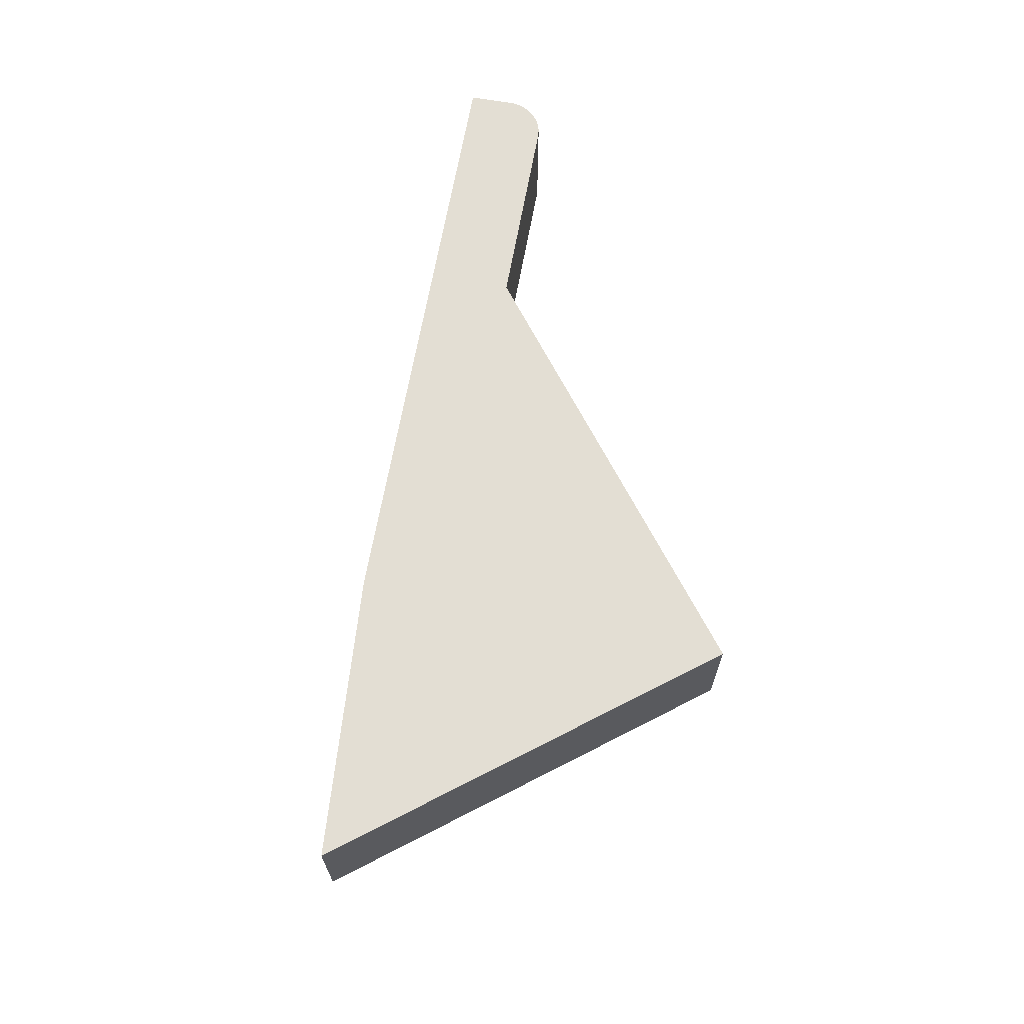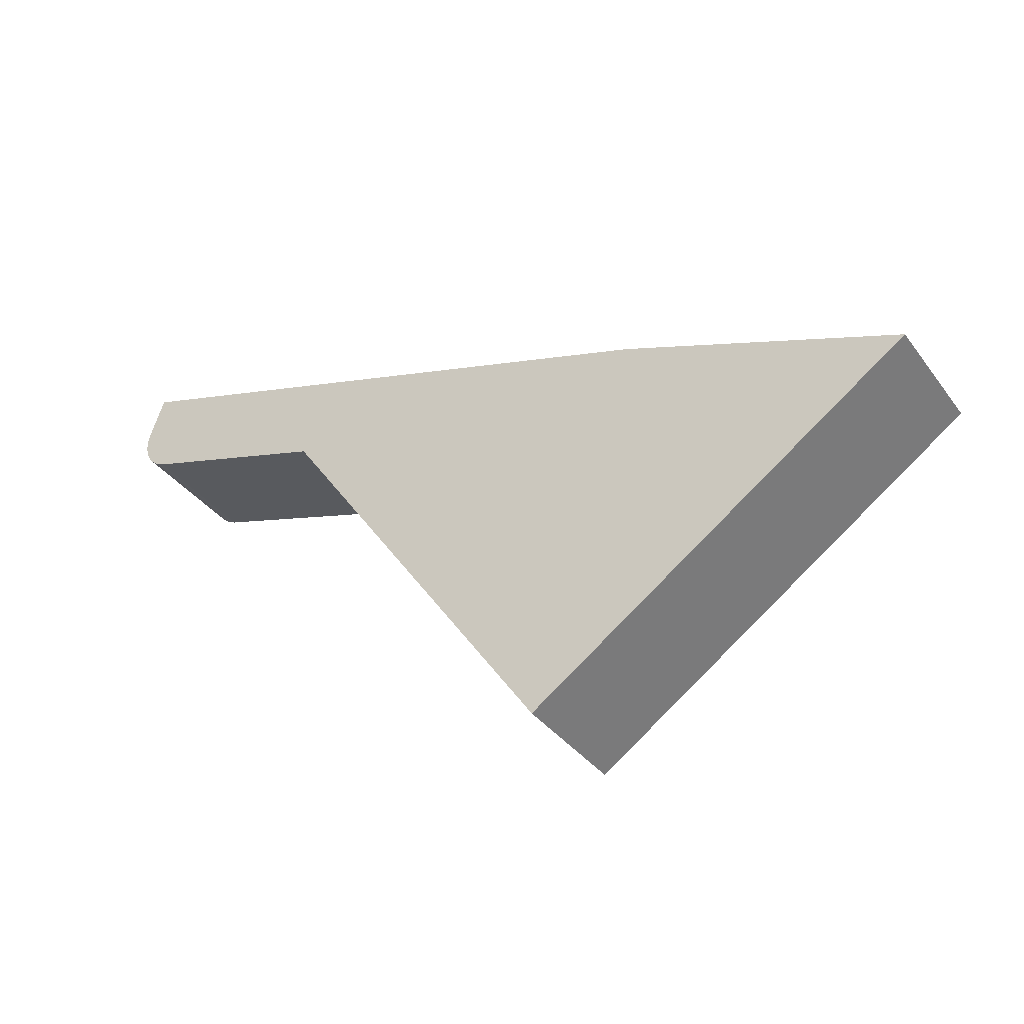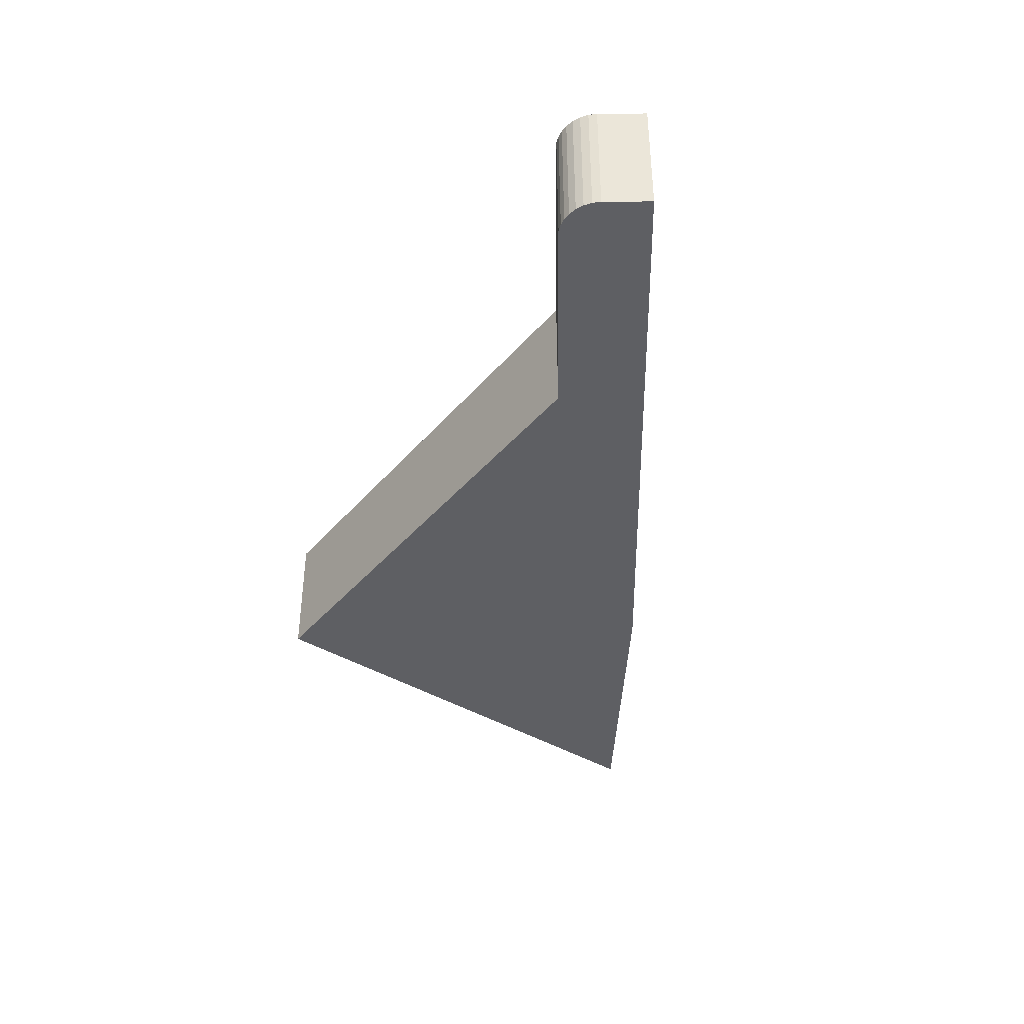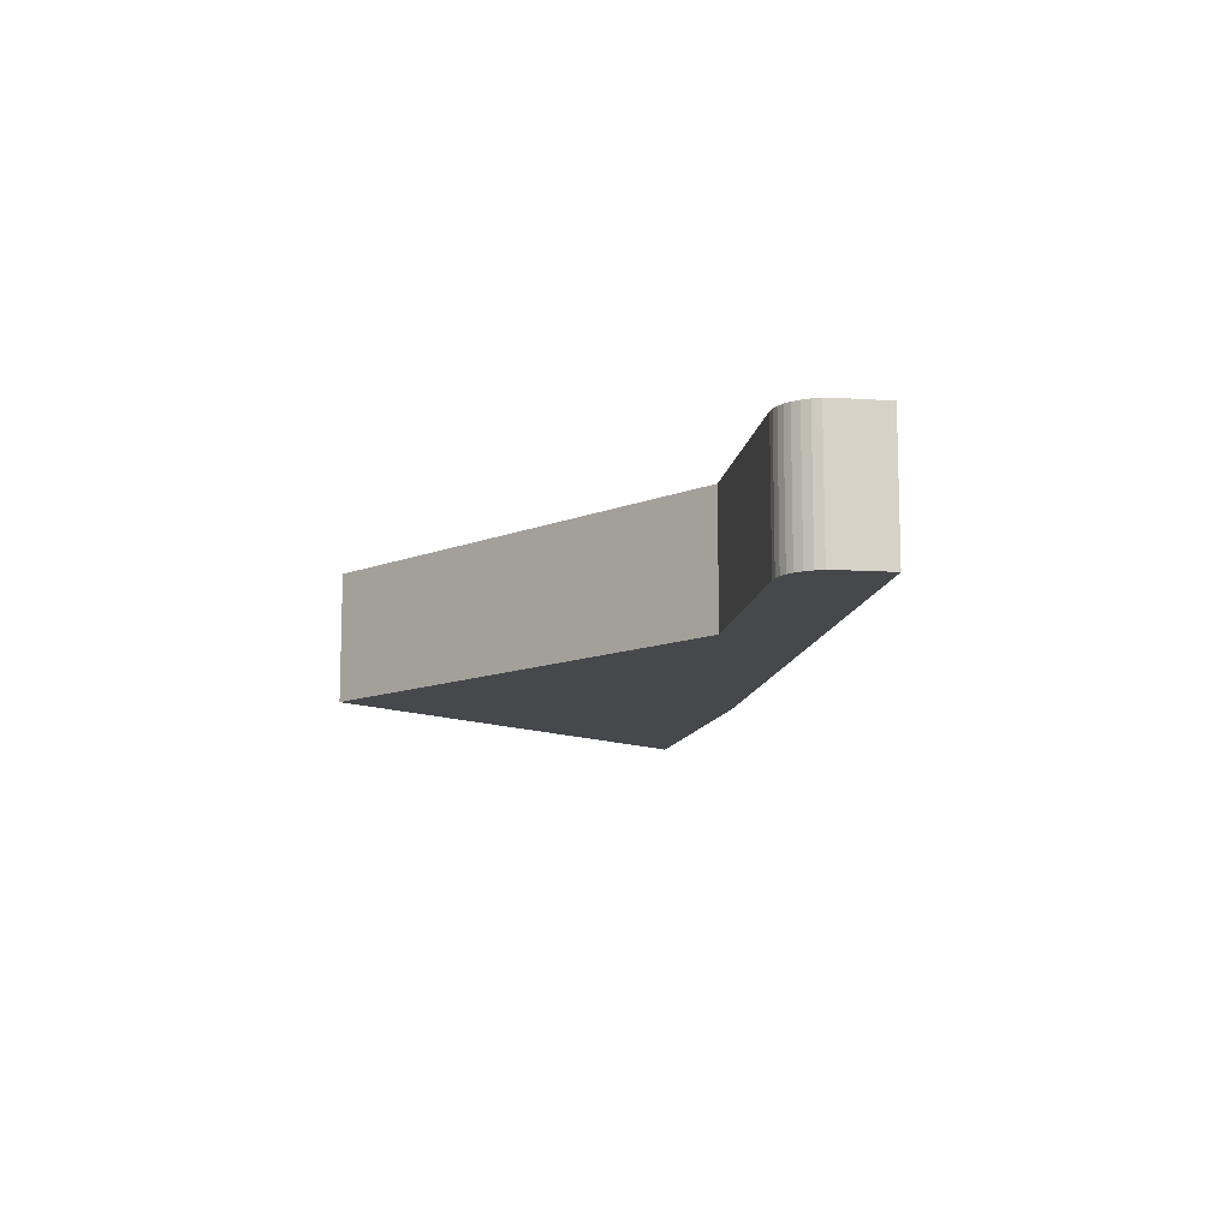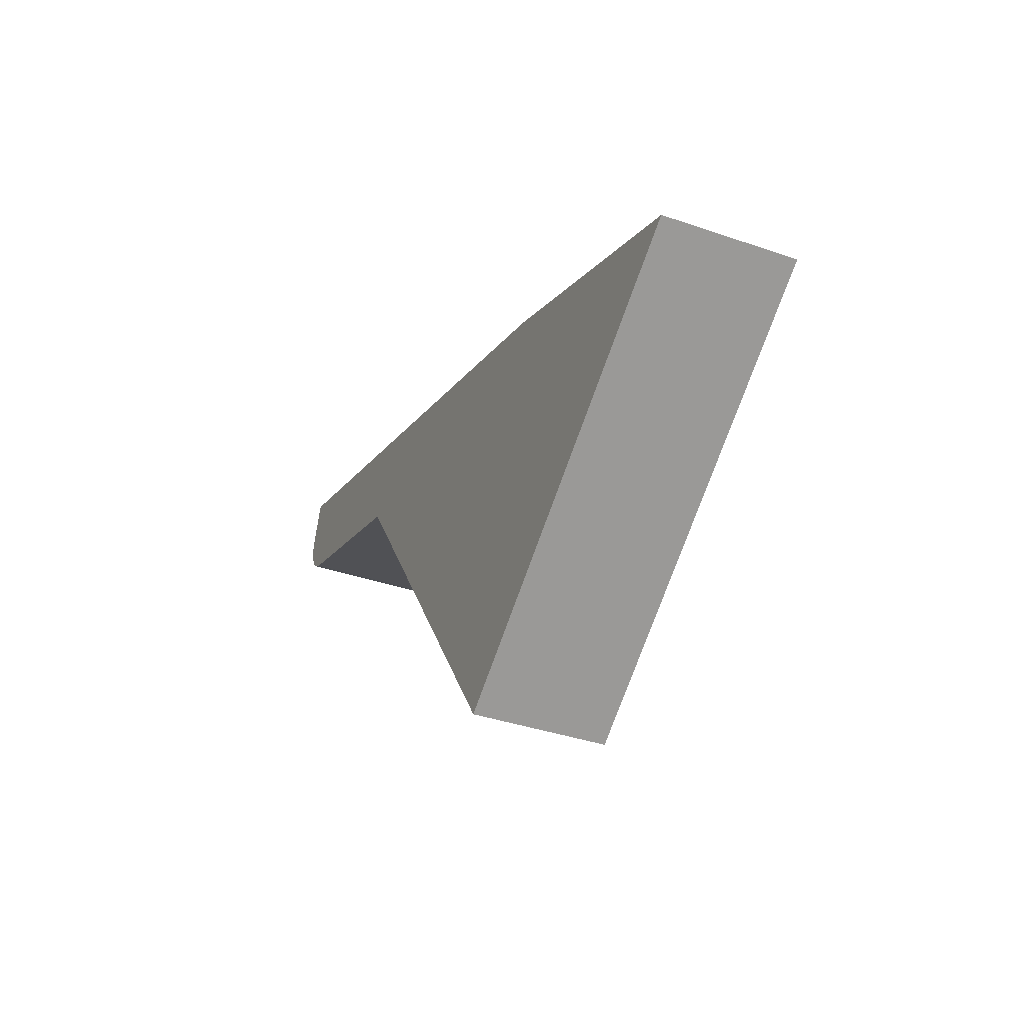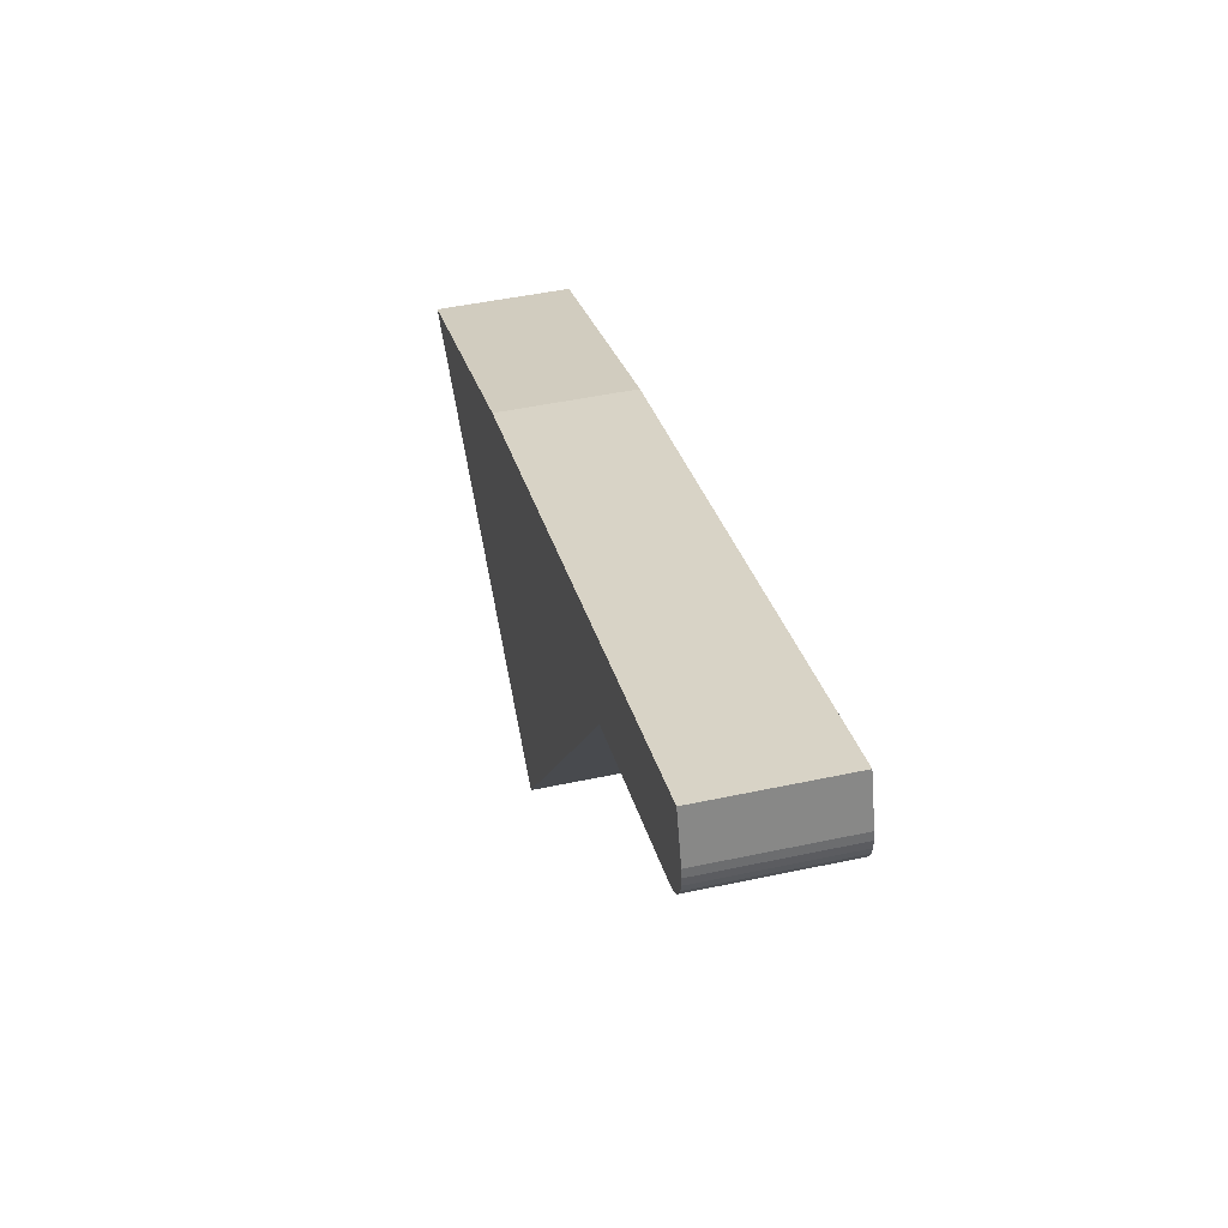
<metadata>
{"format":"obj","ext":"obj","renderer":"f3d","projection":"perspective","resolution":1024,"background":"white","views":[{"elev":67.2,"azim":118.4,"up":"+Y"},{"elev":-36.7,"azim":32.0,"up":"+Z"},{"elev":-40.9,"azim":-70.7,"up":"+Y"},{"elev":-11.5,"azim":-79.9,"up":"+Y"},{"elev":-37.2,"azim":66.0,"up":"+Z"},{"elev":46.9,"azim":-103.7,"up":"+Z"}]}
</metadata>
<code>
v  0.972 7.461 3.068
v  0 7.461 4.569e-16
v  0.083 7.461 0.469
v  0.012 7.461 -0.477
v  8.425 7.461 0.615
v  0.12 7.461 -0.941
v  0.318 7.461 -1.374
v  0.488 7.461 -1.614
v  0.558 7.461 -1.713
v  0.854 7.461 -2.004
v  1.196 7.461 -2.24
v  1.574 7.461 -2.412
v  13.03 7.461 -6.149
v  35.76 7.461 -8.383
v  13.18 7.461 -6.2
v  29.4 7.461 -30.05
v  47.07 7.461 -18.01
v  51.77 7.461 -14.81
v  1.196 1.372e-16 -2.24
v  0.854 1.227e-16 -2.004
v  0.558 1.049e-16 -1.713
v  0.318 8.413e-17 -1.374
v  0.488 9.883e-17 -1.614
v  0.12 5.762e-17 -0.941
v  29.4 1.84e-15 -30.05
v  13.18 3.796e-16 -6.2
v  1.574 1.477e-16 -2.412
v  0.012 2.921e-17 -0.477
v  0 0 0
v  0.083 -2.872e-17 0.469
v  0.972 -1.879e-16 3.068
v  8.425 -3.766e-17 0.615
v  35.76 5.133e-16 -8.383
v  51.77 9.066e-16 -14.81
v  47.07 1.103e-15 -18.01
v  13.03 3.765e-16 -6.149
g defaultobject
f 1 2 3
f 2 1 4
f 4 1 5
f 4 5 6
f 6 5 7
f 7 5 8
f 8 5 9
f 9 5 10
f 10 5 11
f 11 5 12
f 12 5 13
f 13 5 14
f 13 14 15
f 15 14 16
f 16 14 17
f 17 14 18
f 19 10 11
f 10 19 20
f 20 9 10
f 9 20 21
f 21 8 9
f 8 21 7
f 7 21 22
f 22 21 23
f 22 6 7
f 6 22 24
f 25 15 16
f 15 25 26
f 27 11 12
f 11 27 19
f 24 4 6
f 4 24 28
f 28 2 4
f 2 28 29
f 29 3 2
f 3 29 30
f 30 1 3
f 1 30 31
f 31 5 1
f 5 31 32
f 5 32 14
f 14 32 33
f 33 18 14
f 18 33 34
f 34 17 18
f 17 34 16
f 16 34 35
f 16 35 25
f 26 13 15
f 13 26 12
f 12 26 27
f 27 26 36
f 33 35 34
f 35 33 25
f 25 33 26
f 26 33 32
f 26 32 36
f 36 32 27
f 27 32 31
f 27 31 19
f 19 31 20
f 20 31 21
f 21 31 23
f 23 31 22
f 22 31 24
f 24 31 30
f 24 30 28
f 28 30 29

</code>
